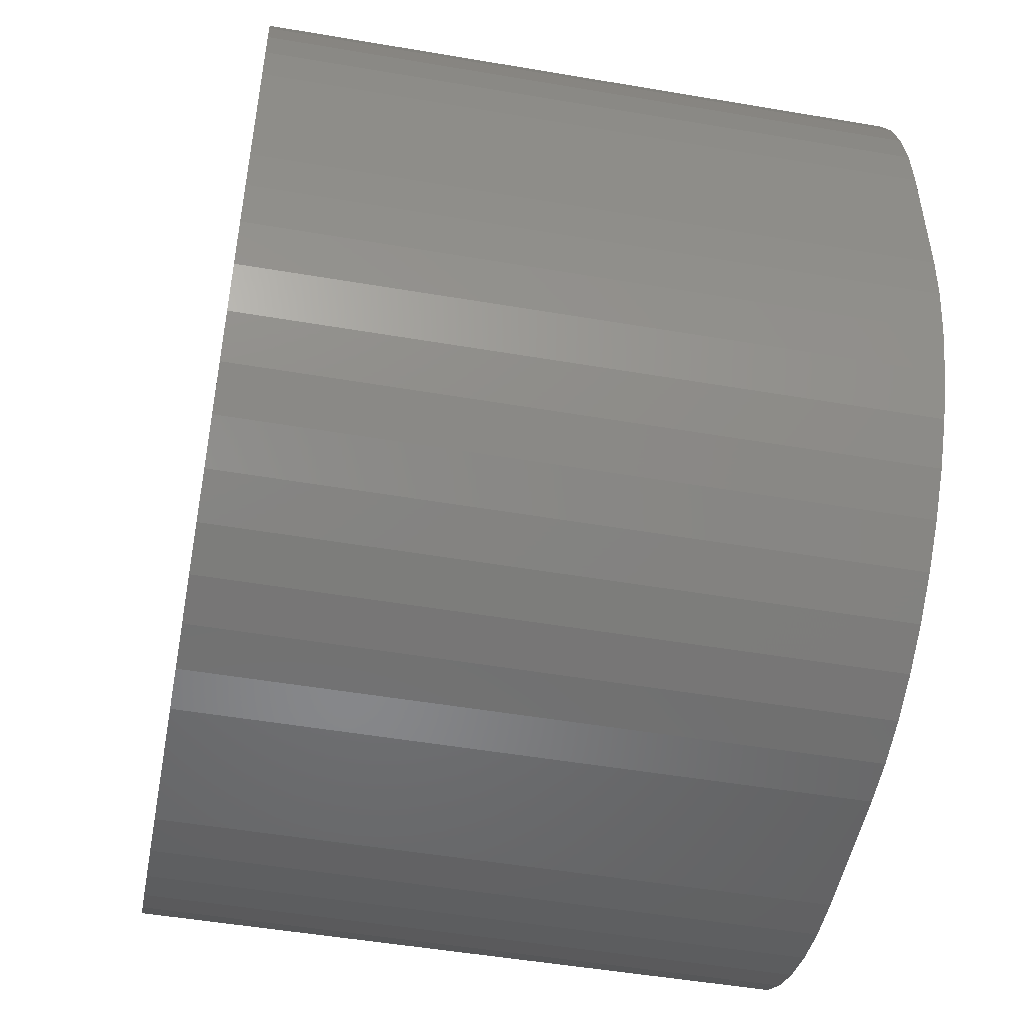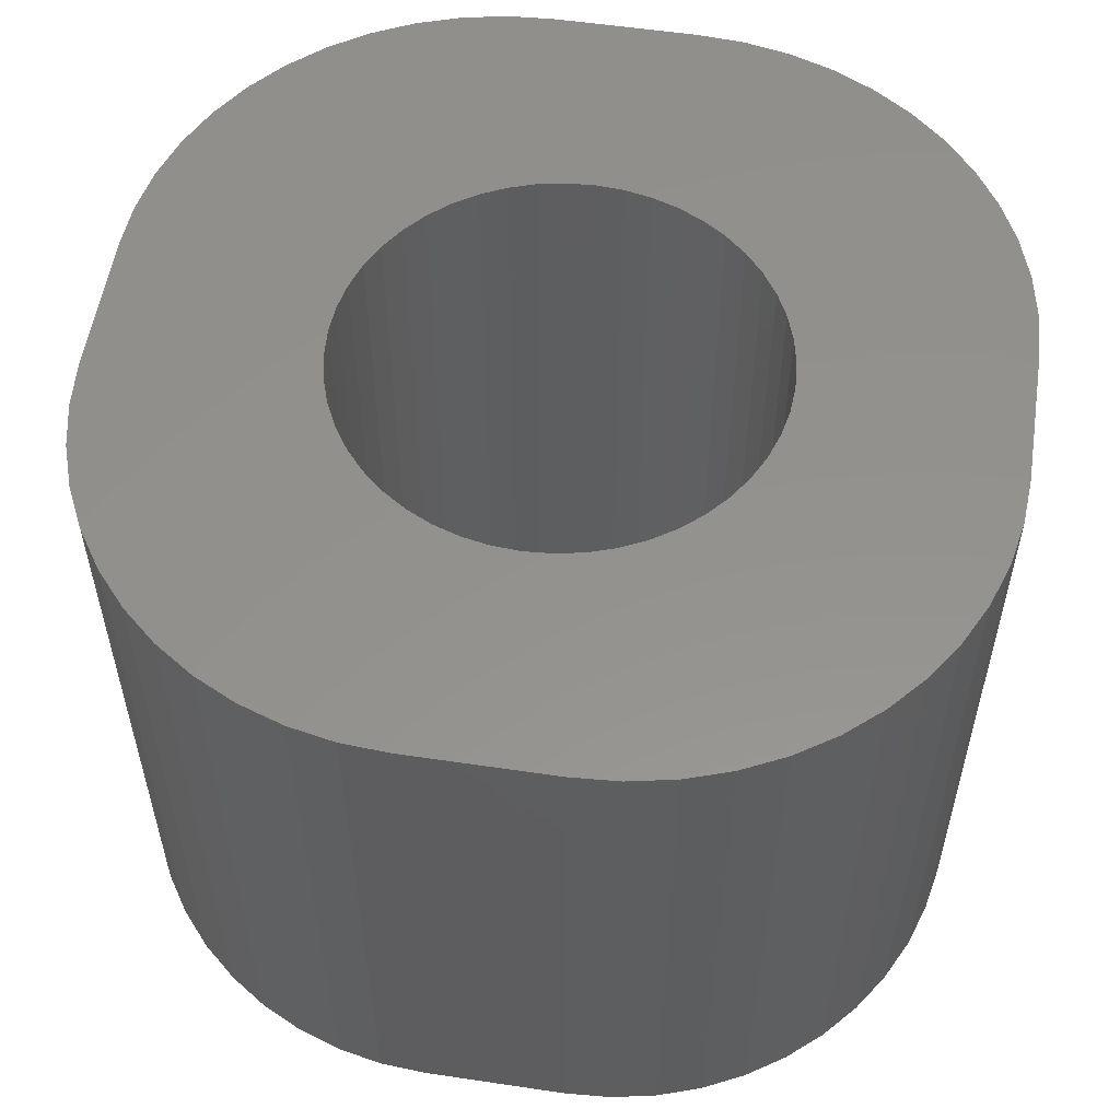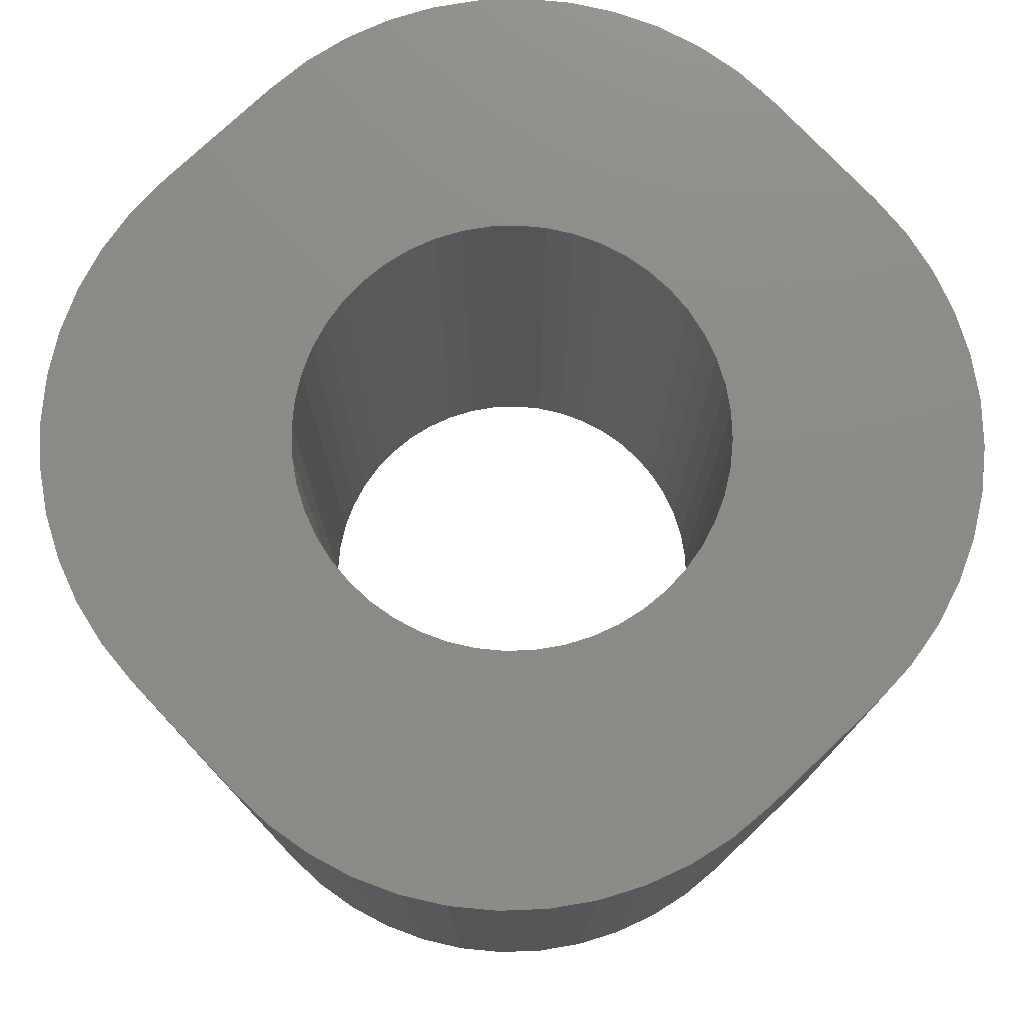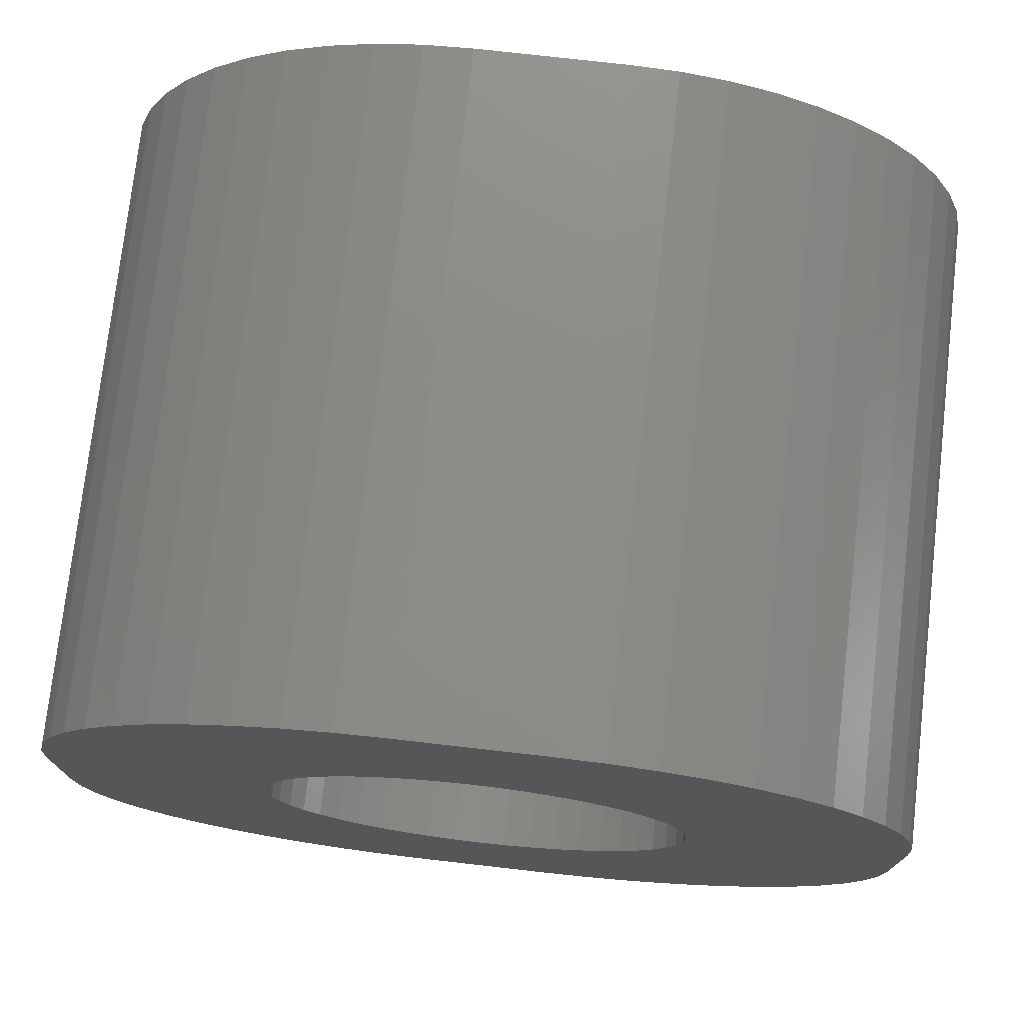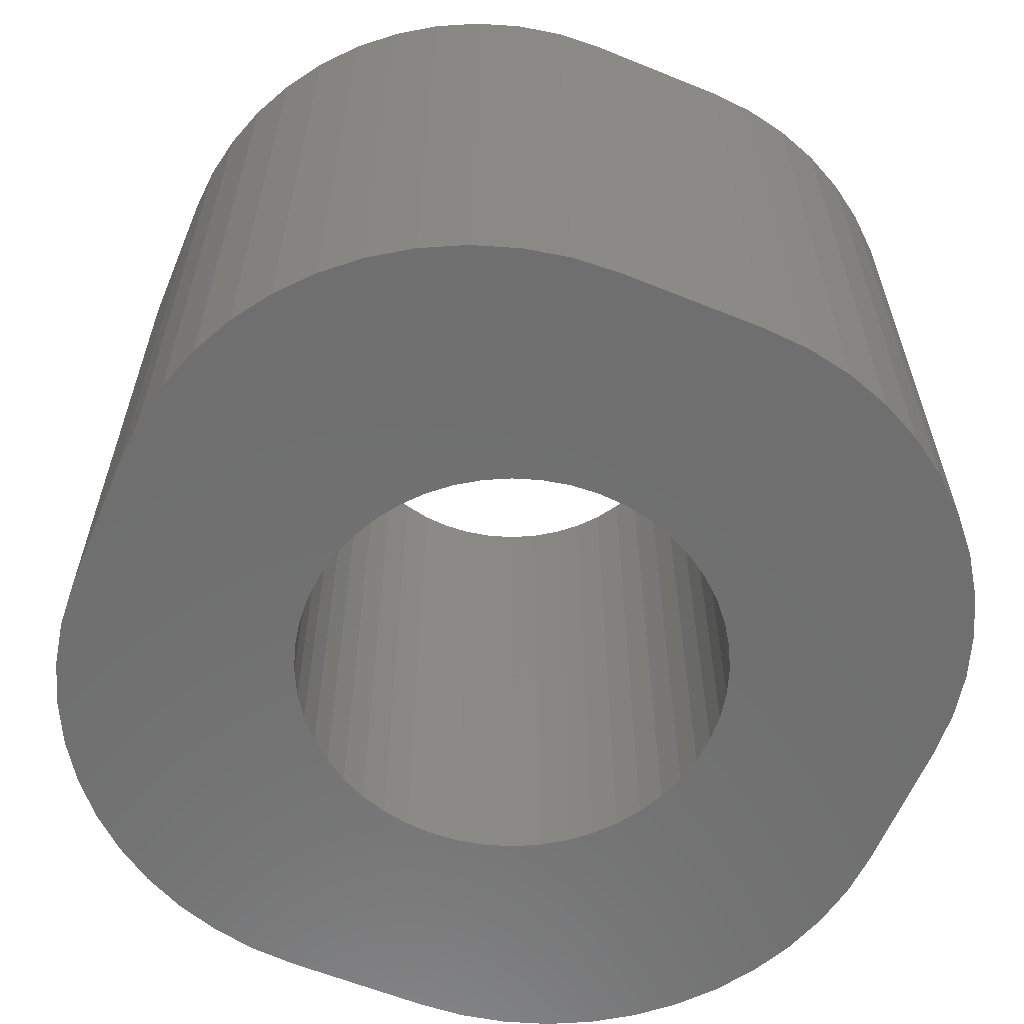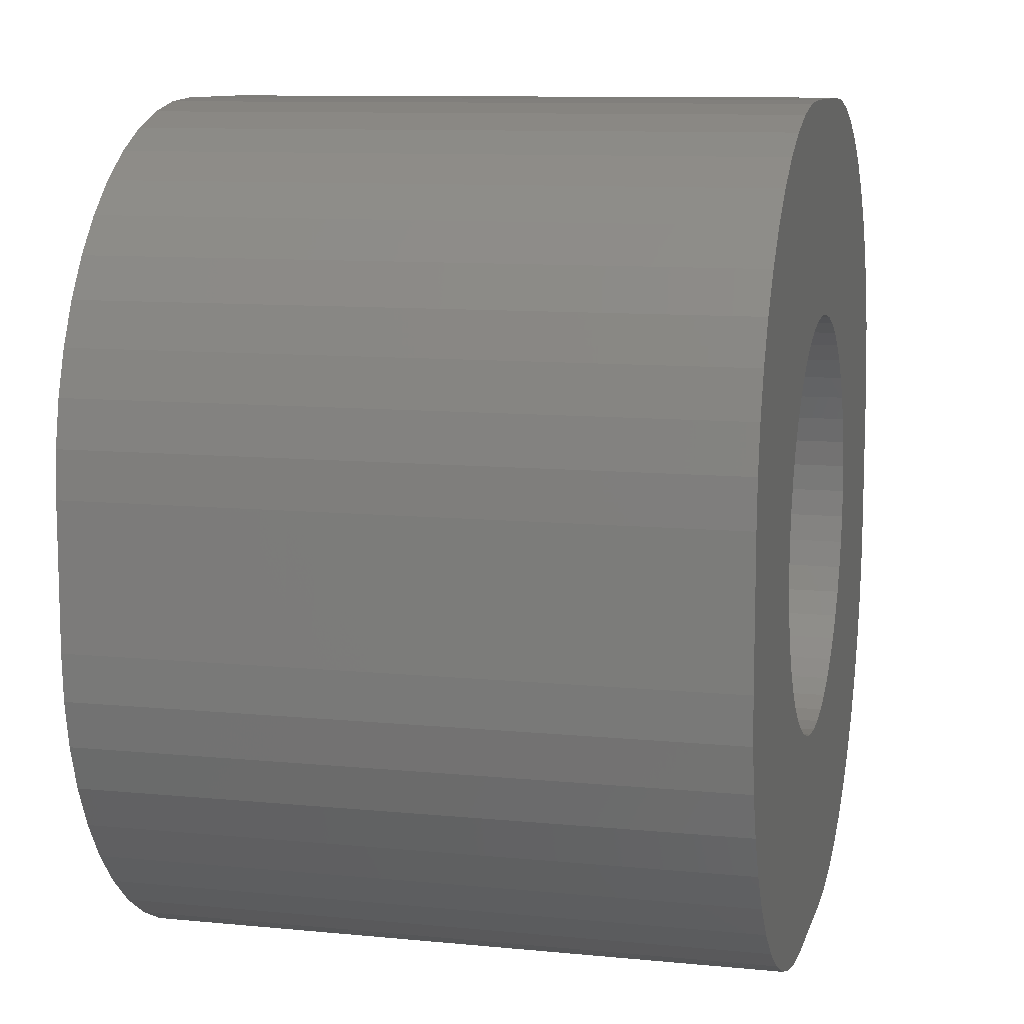
<metadata>
{"format":"stl","ext":"stl","renderer":"f3d","projection":"perspective","resolution":1024,"background":"white","views":[{"elev":-50.3,"azim":79.4,"up":"+Y"},{"elev":55.5,"azim":98.9,"up":"+Z"},{"elev":76.3,"azim":-43.4,"up":"+Z"},{"elev":75.4,"azim":-173.5,"up":"+Y"},{"elev":-61.0,"azim":67.5,"up":"+Z"},{"elev":10.2,"azim":104.0,"up":"+Y"}]}
</metadata>
<code>
# stl→obj: 200 verts, 400 faces
v 2.299 -5.835 -9
v 2.918 -5.624 0
v 2.299 -5.835 0
v 2.918 -5.624 -9
v -1.658 5.962 -9
v -2.299 5.835 0
v -1.658 5.962 0
v -2.299 5.835 -9
v 1.658 -5.962 -9
v 1.658 -5.962 0
v 5.835 2.299 0
v 5.624 2.918 -9
v 5.624 2.918 0
v 5.835 2.299 -9
v -5.624 2.918 -9
v -5.335 3.505 0
v -5.335 3.505 -9
v -5.624 2.918 0
v 3.505 5.335 -9
v 2.918 5.624 0
v 3.505 5.335 0
v 2.918 5.624 -9
v -4.049 4.972 -9
v -4.541 4.541 0
v -4.049 4.972 0
v -4.541 4.541 -9
v -4.972 4.049 -9
v -4.972 4.049 0
v -6.005 1.005 -9
v -5.962 1.658 0
v -5.962 1.658 -9
v -6.005 1.005 0
v -6.005 -1.005 -9
v -6.005 -1.005 0
v 2.898 0.7765 0
v 6.005 1.005 0
v 5.962 1.658 0
v 3 0 0
v 6.005 -1.005 0
v 2.772 1.148 0
v 2.974 -0.3916 0
v 2.598 1.5 0
v 2.898 -0.7765 0
v 5.335 3.505 0
v 5.962 -1.658 0
v 2.38 1.826 0
v 4.972 4.049 0
v 2.772 -1.148 0
v 2.121 2.121 0
v 4.541 4.541 0
v 5.835 -2.299 0
v 4.049 4.972 0
v 2.598 -1.5 0
v 1.826 2.38 0
v 5.624 -2.918 0
v 5.335 -3.505 0
v 2.974 0.3916 0
v 1.5 2.598 0
v 2.299 5.835 0
v 1.148 2.772 0
v 1.658 5.962 0
v 0.7765 2.898 0
v 1.005 6.005 0
v 0.3916 2.974 0
v 0 3 0
v -1.005 6.005 0
v -0.3916 2.974 0
v -0.7765 2.898 0
v -1.148 2.772 0
v -1.5 2.598 0
v -2.918 5.624 0
v -3.505 5.335 0
v -1.826 2.38 0
v -2.121 2.121 0
v -2.38 1.826 0
v -2.598 1.5 0
v 2.38 -1.826 0
v 4.972 -4.049 0
v 2.121 -2.121 0
v 4.541 -4.541 0
v 4.049 -4.972 0
v 1.826 -2.38 0
v 3.505 -5.335 0
v 1.5 -2.598 0
v 1.148 -2.772 0
v 0.7765 -2.898 0
v 1.005 -6.005 0
v 0.3916 -2.974 0
v 0 -3 0
v -1.005 -6.005 0
v -0.3916 -2.974 0
v -0.7765 -2.898 0
v -1.658 -5.962 0
v -1.148 -2.772 0
v -2.299 -5.835 0
v -1.5 -2.598 0
v -3.505 -5.335 0
v -1.826 -2.38 0
v -4.049 -4.972 0
v -2.121 -2.121 0
v -4.972 -4.049 0
v -2.38 -1.826 0
v -5.335 -3.505 0
v -2.598 -1.5 0
v -5.835 -2.299 0
v -2.772 -1.148 0
v -5.962 -1.658 0
v -2.898 -0.7765 0
v -2.918 -5.624 0
v -2.974 -0.3916 0
v -3 0 0
v -5.835 2.299 0
v -2.772 1.148 0
v -2.898 0.7765 0
v -4.541 -4.541 0
v -2.974 0.3916 0
v -5.624 -2.918 0
v -5.835 2.299 -9
v -4.541 -4.541 -9
v -4.049 -4.972 -9
v -2.918 -5.624 -9
v -2.299 -5.835 -9
v 1.658 5.962 -9
v 1.005 6.005 -9
v 4.541 4.541 -9
v 4.972 4.049 -9
v 4.049 4.972 -9
v 2.299 5.835 -9
v -1.005 6.005 -9
v -2.918 5.624 -9
v -3.505 5.335 -9
v 2.898 -0.7765 -9
v 6.005 -1.005 -9
v 5.962 -1.658 -9
v 3 0 -9
v 6.005 1.005 -9
v 2.772 -1.148 -9
v 5.835 -2.299 -9
v 2.974 0.3916 -9
v 2.598 -1.5 -9
v 5.624 -2.918 -9
v 2.898 0.7765 -9
v 5.335 -3.505 -9
v 5.962 1.658 -9
v 2.38 -1.826 -9
v 4.972 -4.049 -9
v 2.772 1.148 -9
v 2.121 -2.121 -9
v 4.541 -4.541 -9
v 4.049 -4.972 -9
v 2.598 1.5 -9
v 1.826 -2.38 -9
v 3.505 -5.335 -9
v 5.335 3.505 -9
v 2.974 -0.3916 -9
v 1.5 -2.598 -9
v 1.148 -2.772 -9
v 0.7765 -2.898 -9
v 1.005 -6.005 -9
v 0.3916 -2.974 -9
v 0 -3 -9
v -1.005 -6.005 -9
v -0.3916 -2.974 -9
v -0.7765 -2.898 -9
v -1.658 -5.962 -9
v -1.148 -2.772 -9
v -1.5 -2.598 -9
v -3.505 -5.335 -9
v -1.826 -2.38 -9
v -2.121 -2.121 -9
v -4.972 -4.049 -9
v -2.38 -1.826 -9
v -5.335 -3.505 -9
v -2.598 -1.5 -9
v 2.38 1.826 -9
v 2.121 2.121 -9
v 1.826 2.38 -9
v 1.5 2.598 -9
v 1.148 2.772 -9
v 0.7765 2.898 -9
v 0.3916 2.974 -9
v 0 3 -9
v -0.3916 2.974 -9
v -0.7765 2.898 -9
v -1.148 2.772 -9
v -1.5 2.598 -9
v -1.826 2.38 -9
v -2.121 2.121 -9
v -2.38 1.826 -9
v -2.598 1.5 -9
v -2.772 1.148 -9
v -2.898 0.7765 -9
v -2.974 0.3916 -9
v -3 0 -9
v -5.624 -2.918 -9
v -5.835 -2.299 -9
v -2.772 -1.148 -9
v -5.962 -1.658 -9
v -2.898 -0.7765 -9
v -2.974 -0.3916 -9
f 1 2 3
f 2 1 4
f 5 6 7
f 6 5 8
f 9 3 10
f 3 9 1
f 11 12 13
f 12 11 14
f 15 16 17
f 16 15 18
f 19 20 21
f 20 19 22
f 23 24 25
f 24 23 26
f 27 24 26
f 24 27 28
f 29 30 31
f 30 29 32
f 33 32 29
f 32 33 34
f 35 36 37
f 36 38 39
f 40 37 11
f 41 39 38
f 42 11 13
f 43 39 41
f 42 13 44
f 39 43 45
f 46 44 47
f 48 45 43
f 49 47 50
f 45 48 51
f 49 50 52
f 53 51 48
f 54 52 21
f 51 53 55
f 55 53 56
f 36 57 38
f 58 21 20
f 36 35 57
f 37 40 35
f 11 42 40
f 44 46 42
f 58 20 59
f 47 49 46
f 52 54 49
f 60 59 61
f 21 58 54
f 59 60 58
f 62 61 63
f 61 62 60
f 63 64 62
f 63 65 64
f 66 65 63
f 65 66 67
f 67 66 68
f 7 68 66
f 68 7 69
f 6 69 7
f 69 6 70
f 71 70 6
f 72 70 71
f 70 72 73
f 25 73 72
f 73 25 74
f 24 74 25
f 28 74 24
f 74 28 75
f 16 75 28
f 75 16 76
f 77 56 53
f 56 77 78
f 79 78 77
f 78 79 80
f 80 79 81
f 82 81 79
f 81 82 83
f 84 83 82
f 83 84 2
f 2 84 3
f 85 3 84
f 3 85 10
f 86 10 85
f 10 86 87
f 88 87 86
f 89 87 88
f 90 89 91
f 90 91 92
f 89 90 87
f 93 92 94
f 95 94 96
f 92 93 90
f 97 96 98
f 99 98 100
f 94 95 93
f 101 100 102
f 103 102 104
f 105 104 106
f 107 106 108
f 96 109 95
f 34 108 110
f 34 110 111
f 18 76 16
f 34 111 32
f 112 76 18
f 108 34 107
f 76 112 113
f 96 97 109
f 30 113 112
f 98 99 97
f 113 30 114
f 100 115 99
f 32 114 30
f 100 101 115
f 114 32 116
f 102 103 101
f 116 32 111
f 104 117 103
f 104 105 117
f 106 107 105
f 118 18 15
f 18 118 112
f 119 99 115
f 99 119 120
f 121 95 109
f 95 121 122
f 123 63 61
f 63 123 124
f 47 125 50
f 125 47 126
f 125 52 50
f 52 125 127
f 22 59 20
f 59 22 128
f 124 66 63
f 66 124 129
f 130 72 71
f 72 130 131
f 8 71 6
f 71 8 130
f 131 25 72
f 25 131 23
f 17 28 27
f 28 17 16
f 132 133 134
f 133 135 136
f 137 134 138
f 139 136 135
f 140 138 141
f 142 136 139
f 140 141 143
f 136 142 144
f 145 143 146
f 147 144 142
f 148 146 149
f 144 147 14
f 148 149 150
f 151 14 147
f 152 150 153
f 14 151 12
f 12 151 154
f 133 155 135
f 156 153 4
f 133 132 155
f 134 137 132
f 138 140 137
f 143 145 140
f 156 4 1
f 146 148 145
f 150 152 148
f 157 1 9
f 153 156 152
f 1 157 156
f 158 9 159
f 9 158 157
f 159 160 158
f 159 161 160
f 162 161 159
f 161 162 163
f 163 162 164
f 165 164 162
f 164 165 166
f 122 166 165
f 166 122 167
f 121 167 122
f 168 167 121
f 167 168 169
f 120 169 168
f 169 120 170
f 119 170 120
f 171 170 119
f 170 171 172
f 173 172 171
f 172 173 174
f 175 154 151
f 154 175 126
f 176 126 175
f 126 176 125
f 125 176 127
f 177 127 176
f 127 177 19
f 178 19 177
f 19 178 22
f 22 178 128
f 179 128 178
f 128 179 123
f 180 123 179
f 123 180 124
f 181 124 180
f 182 124 181
f 129 182 183
f 129 183 184
f 182 129 124
f 5 184 185
f 8 185 186
f 184 5 129
f 131 186 187
f 23 187 188
f 185 8 5
f 27 188 189
f 17 189 190
f 118 190 191
f 31 191 192
f 186 130 8
f 29 192 193
f 29 193 194
f 195 174 173
f 29 194 33
f 196 174 195
f 192 29 31
f 174 196 197
f 186 131 130
f 198 197 196
f 187 23 131
f 197 198 199
f 188 26 23
f 33 199 198
f 188 27 26
f 199 33 200
f 189 17 27
f 200 33 194
f 190 15 17
f 190 118 15
f 191 31 118
f 198 34 33
f 34 198 107
f 31 112 118
f 112 31 30
f 195 105 196
f 105 195 117
f 171 103 173
f 103 171 101
f 120 97 99
f 97 120 168
f 122 93 95
f 93 122 165
f 165 90 93
f 90 165 162
f 159 10 87
f 10 159 9
f 44 126 47
f 126 44 154
f 13 154 44
f 154 13 12
f 127 21 52
f 21 127 19
f 128 61 59
f 61 128 123
f 129 7 66
f 7 129 5
f 51 134 45
f 134 51 138
f 39 136 36
f 136 39 133
f 36 144 37
f 144 36 136
f 37 14 11
f 14 37 144
f 80 146 78
f 146 80 149
f 56 141 55
f 141 56 143
f 150 80 81
f 80 150 149
f 4 83 2
f 83 4 153
f 196 107 198
f 107 196 105
f 173 117 195
f 117 173 103
f 119 101 171
f 101 119 115
f 168 109 97
f 109 168 121
f 162 87 90
f 87 162 159
f 45 133 39
f 133 45 134
f 78 143 56
f 143 78 146
f 55 138 51
f 138 55 141
f 153 81 83
f 81 153 150
f 135 57 139
f 57 135 38
f 111 193 116
f 193 111 194
f 182 64 65
f 64 182 181
f 175 49 176
f 49 175 46
f 188 73 74
f 73 188 187
f 185 68 69
f 68 185 184
f 147 42 151
f 42 147 40
f 139 35 142
f 35 139 57
f 151 46 175
f 46 151 42
f 179 58 60
f 58 179 178
f 180 60 62
f 60 180 179
f 178 54 58
f 54 178 177
f 113 190 76
f 190 113 191
f 114 191 113
f 191 114 192
f 186 69 70
f 69 186 185
f 184 67 68
f 67 184 183
f 156 85 84
f 85 156 157
f 137 43 132
f 43 137 48
f 164 94 92
f 94 164 166
f 104 197 106
f 197 104 174
f 142 40 147
f 40 142 35
f 181 62 64
f 62 181 180
f 177 49 54
f 49 177 176
f 76 189 75
f 189 76 190
f 75 188 74
f 188 75 189
f 116 192 114
f 192 116 193
f 187 70 73
f 70 187 186
f 183 65 67
f 65 183 182
f 160 89 88
f 89 160 161
f 157 86 85
f 86 157 158
f 152 84 82
f 84 152 156
f 148 77 145
f 77 148 79
f 140 48 137
f 48 140 53
f 169 100 98
f 100 169 170
f 166 96 94
f 96 166 167
f 163 92 91
f 92 163 164
f 102 174 104
f 174 102 172
f 106 199 108
f 199 106 197
f 110 194 111
f 194 110 200
f 158 88 86
f 88 158 160
f 148 82 79
f 82 148 152
f 145 53 140
f 53 145 77
f 132 41 155
f 41 132 43
f 155 38 135
f 38 155 41
f 167 98 96
f 98 167 169
f 161 91 89
f 91 161 163
f 100 172 102
f 172 100 170
f 108 200 110
f 200 108 199

</code>
